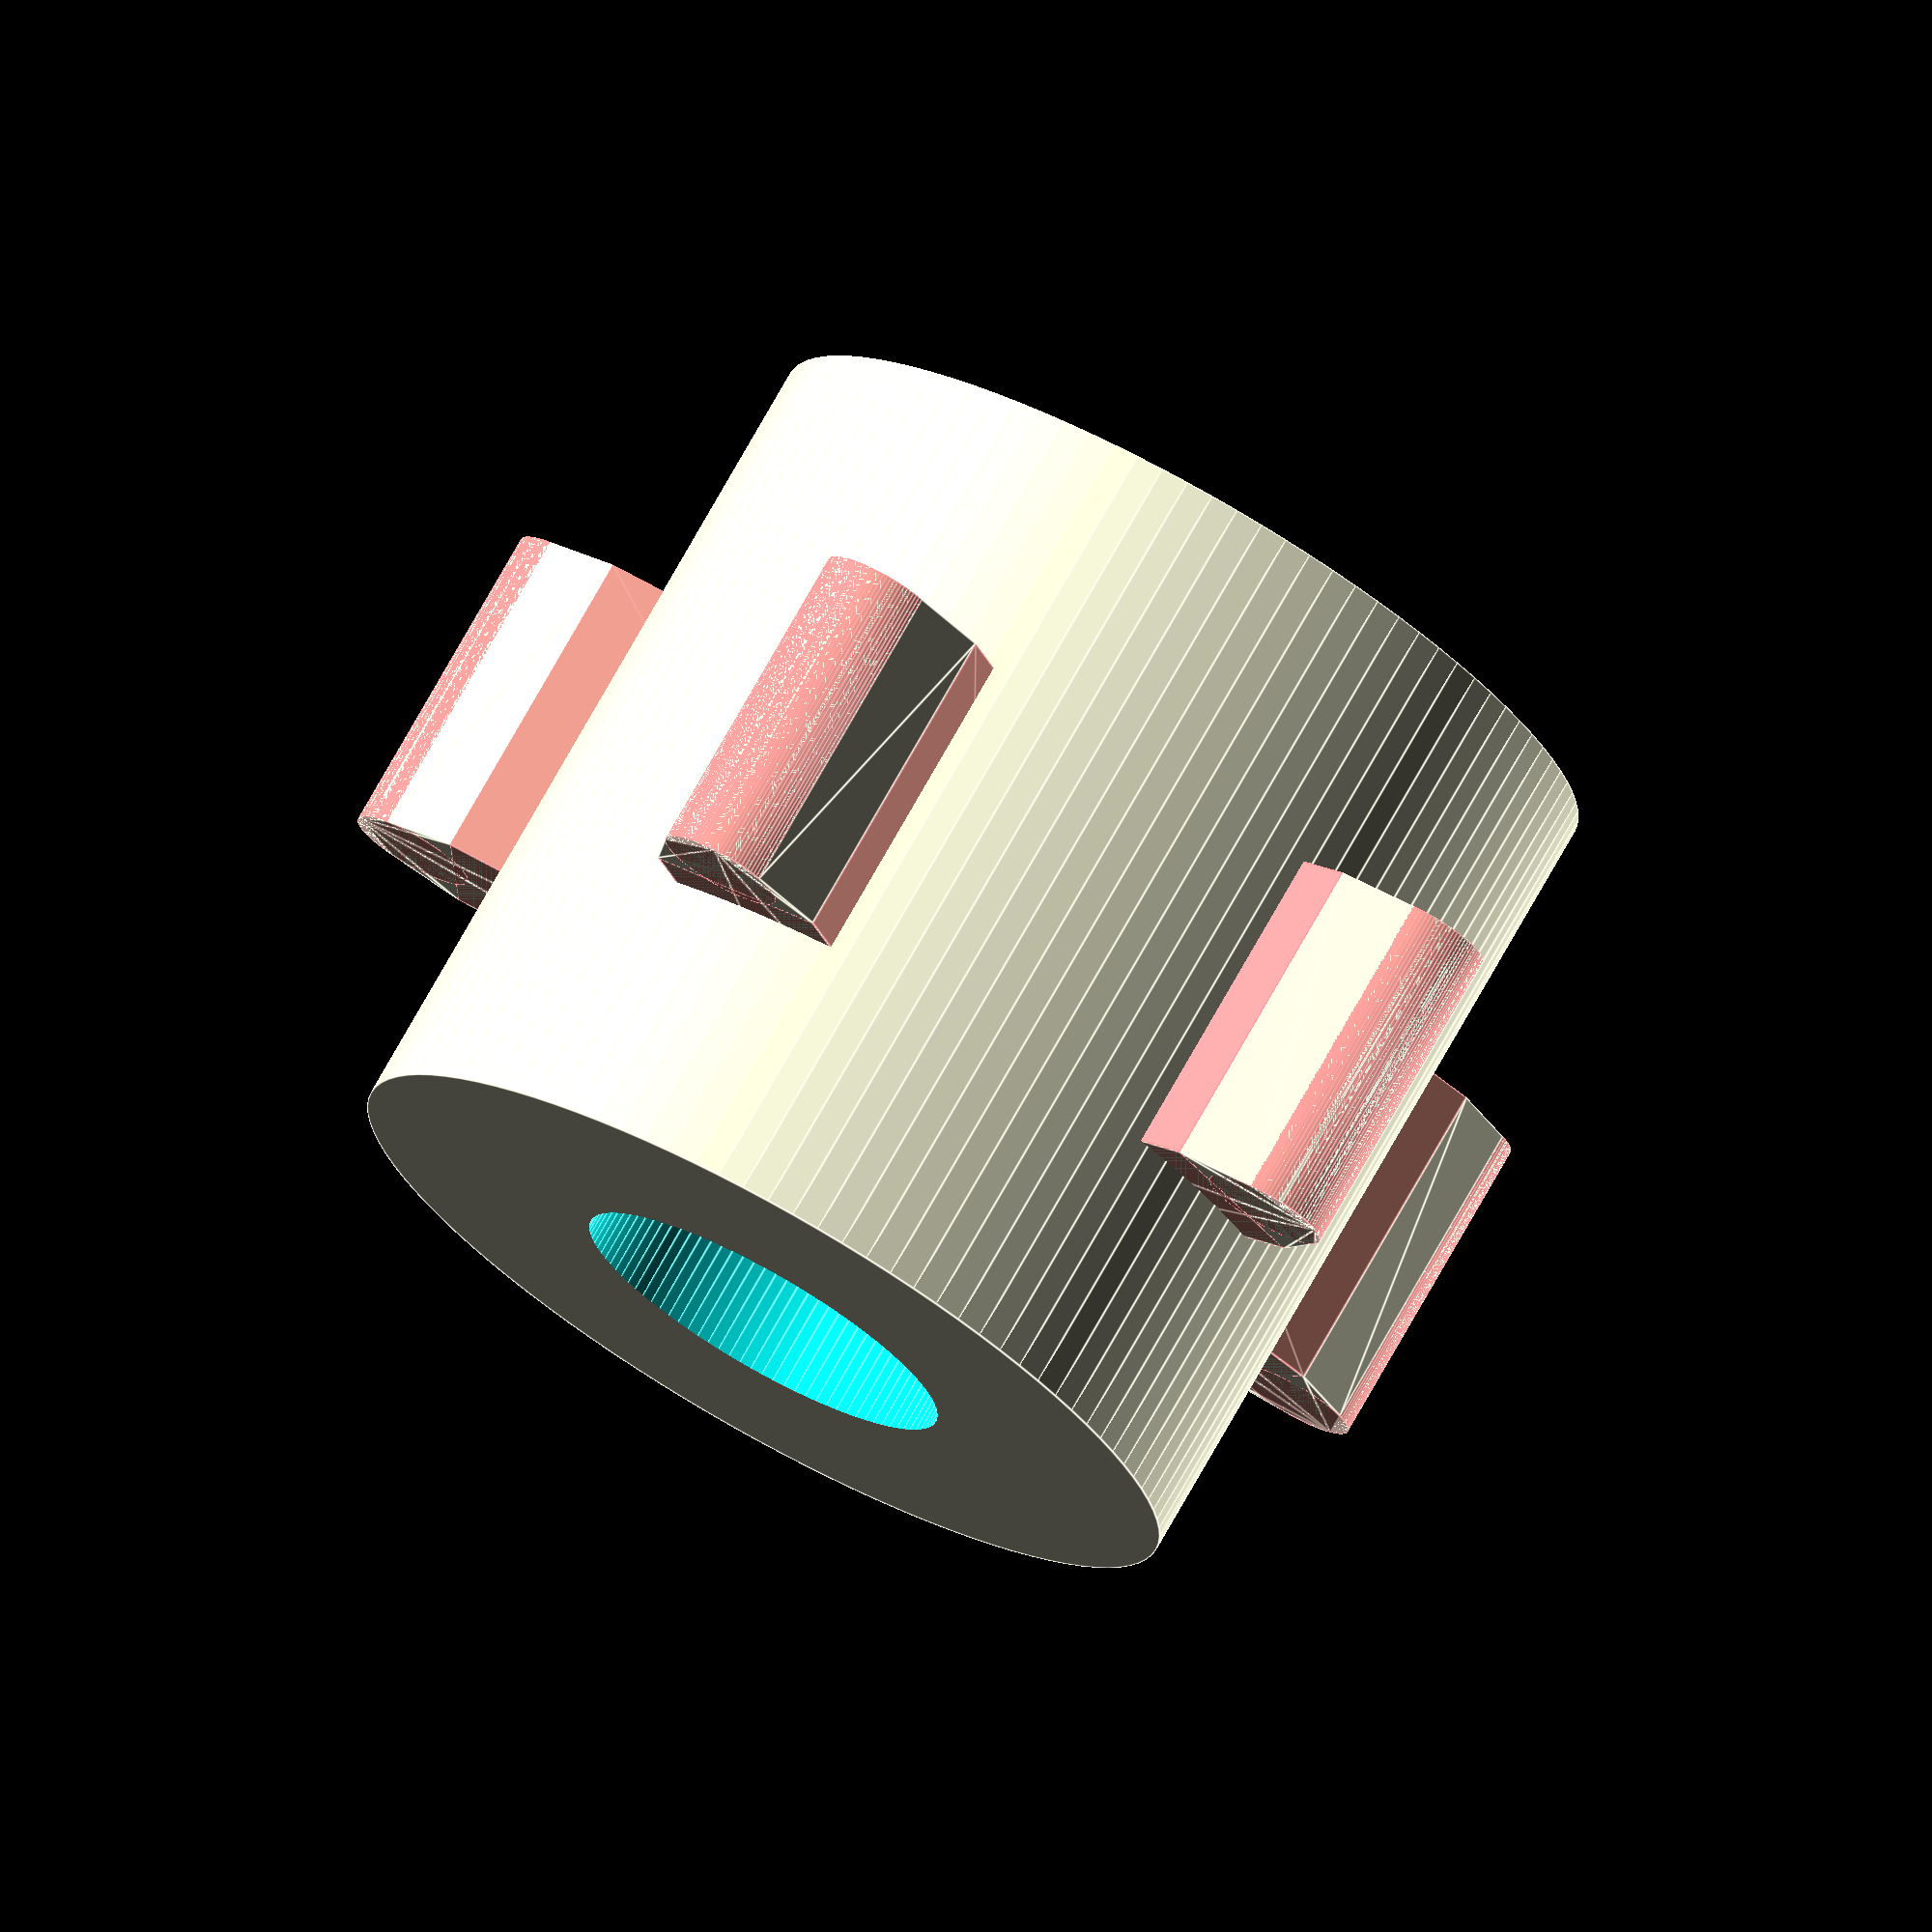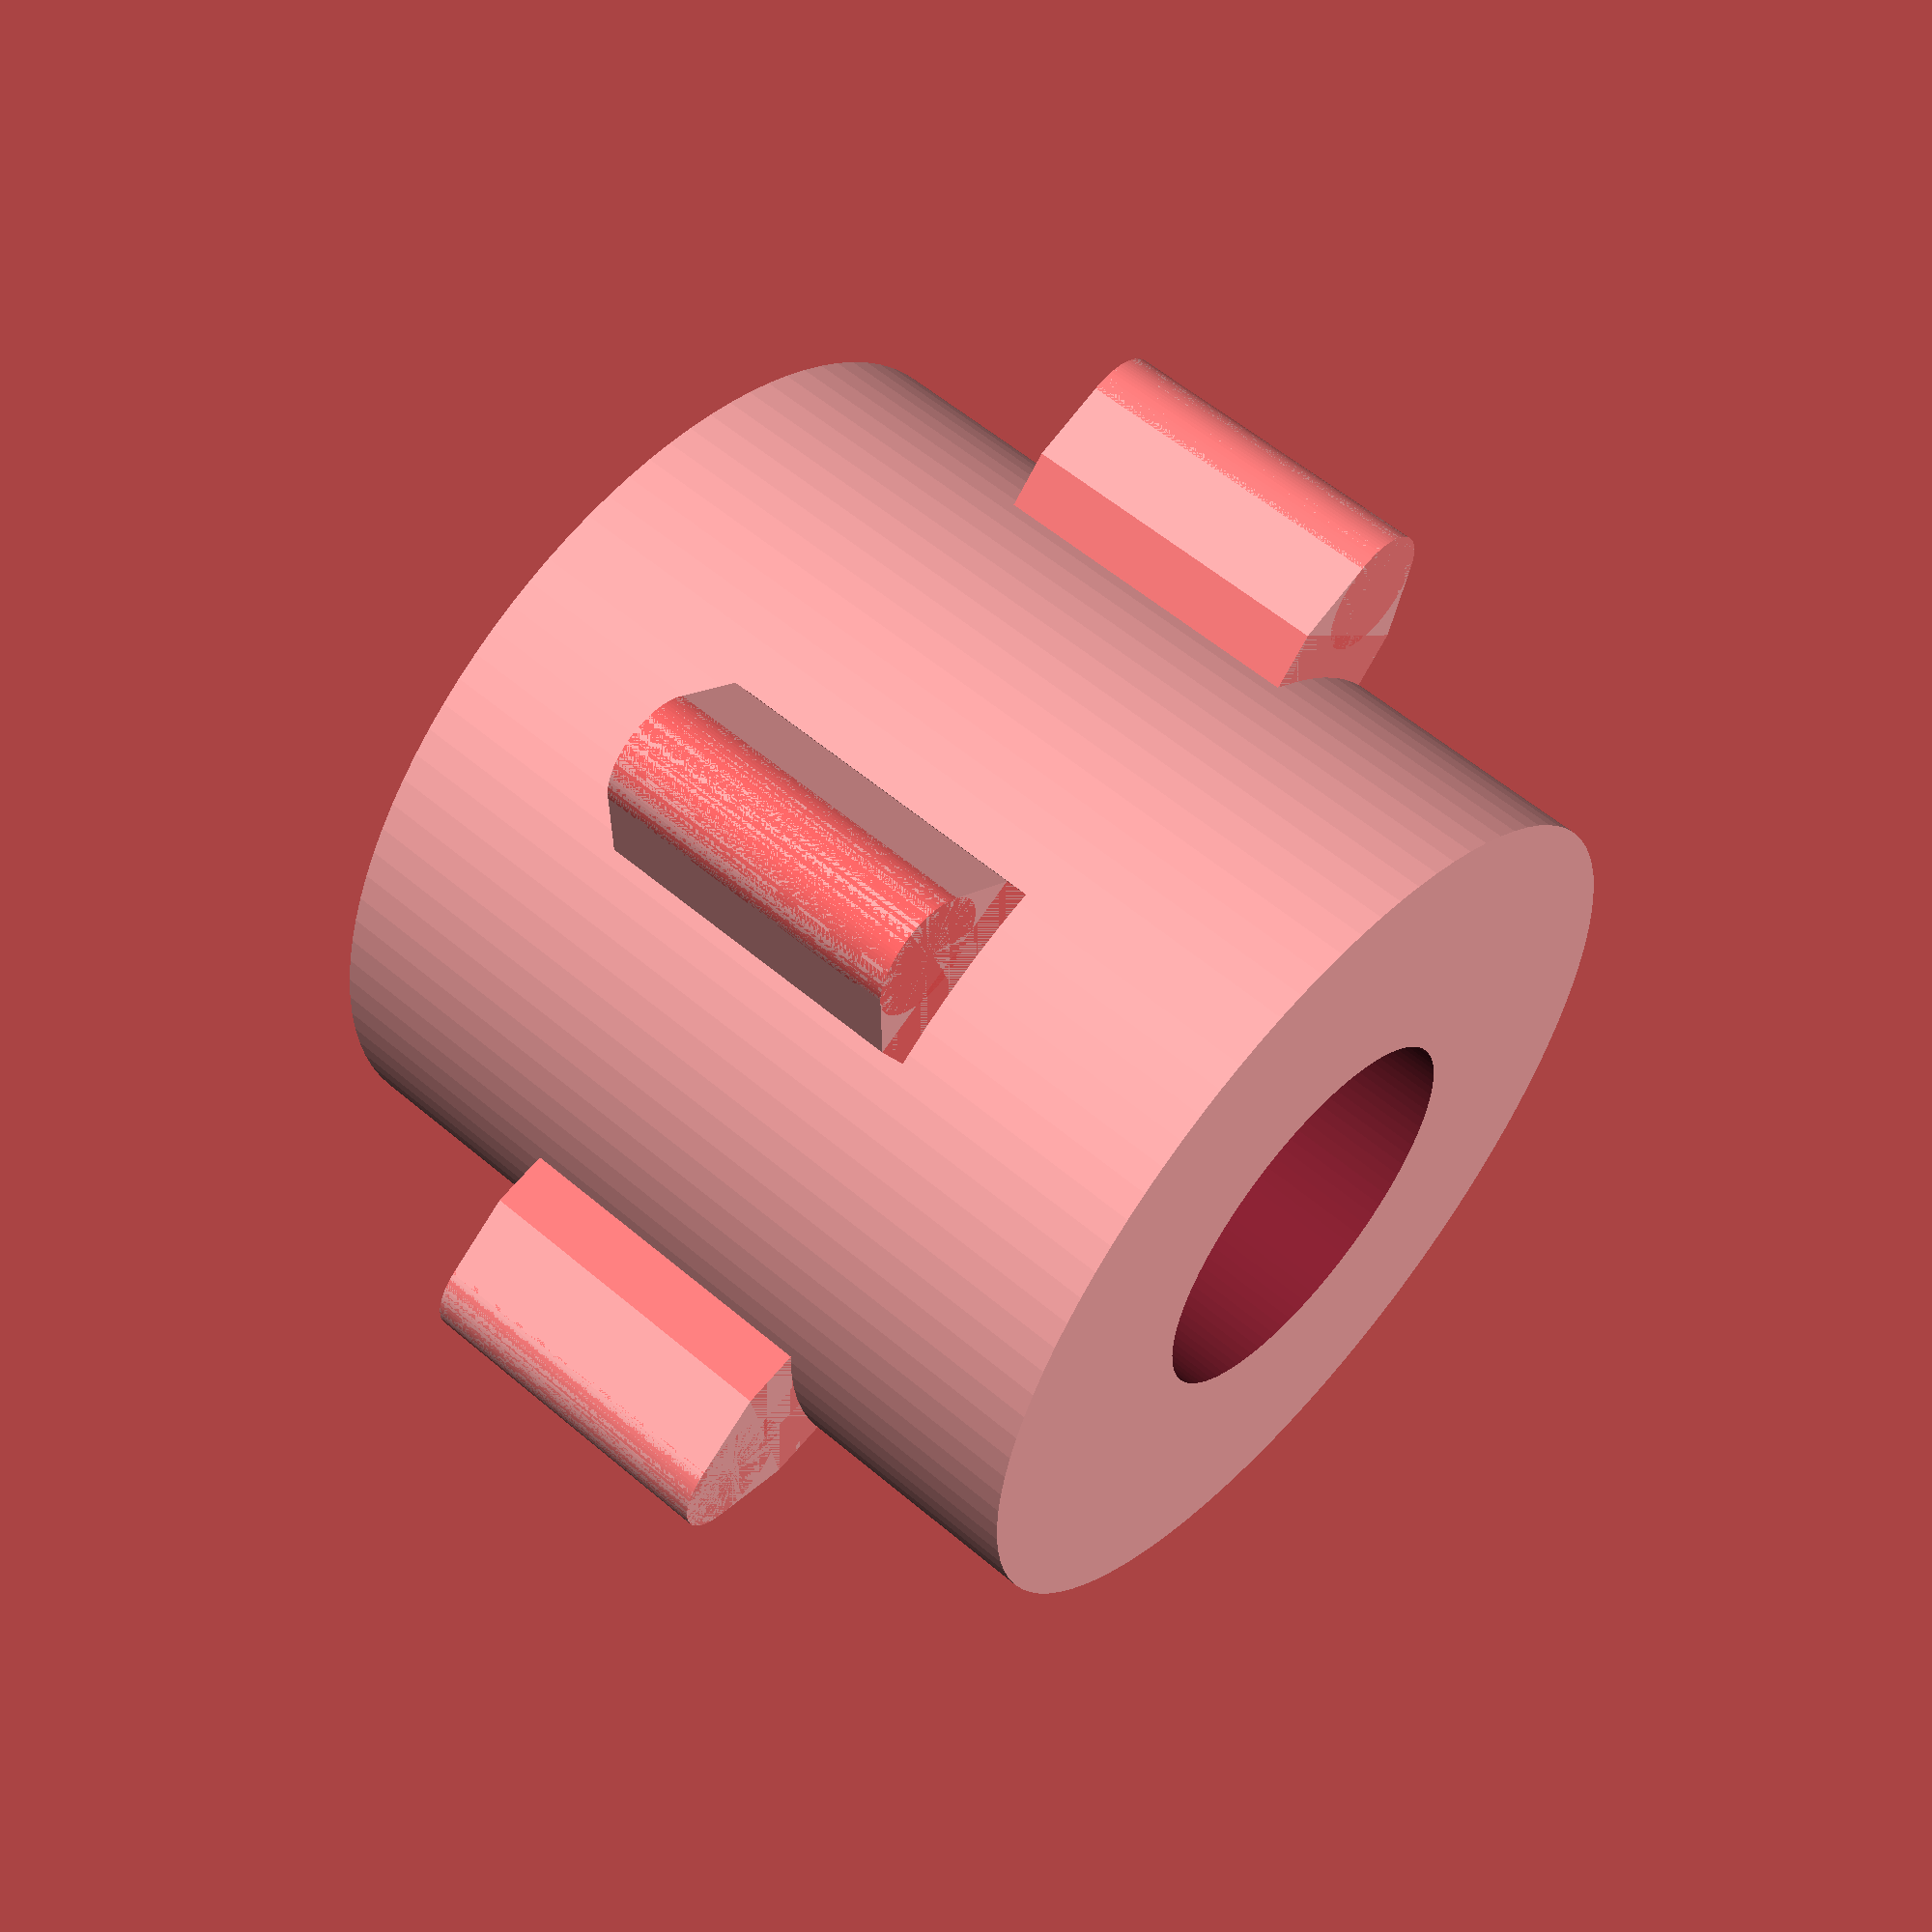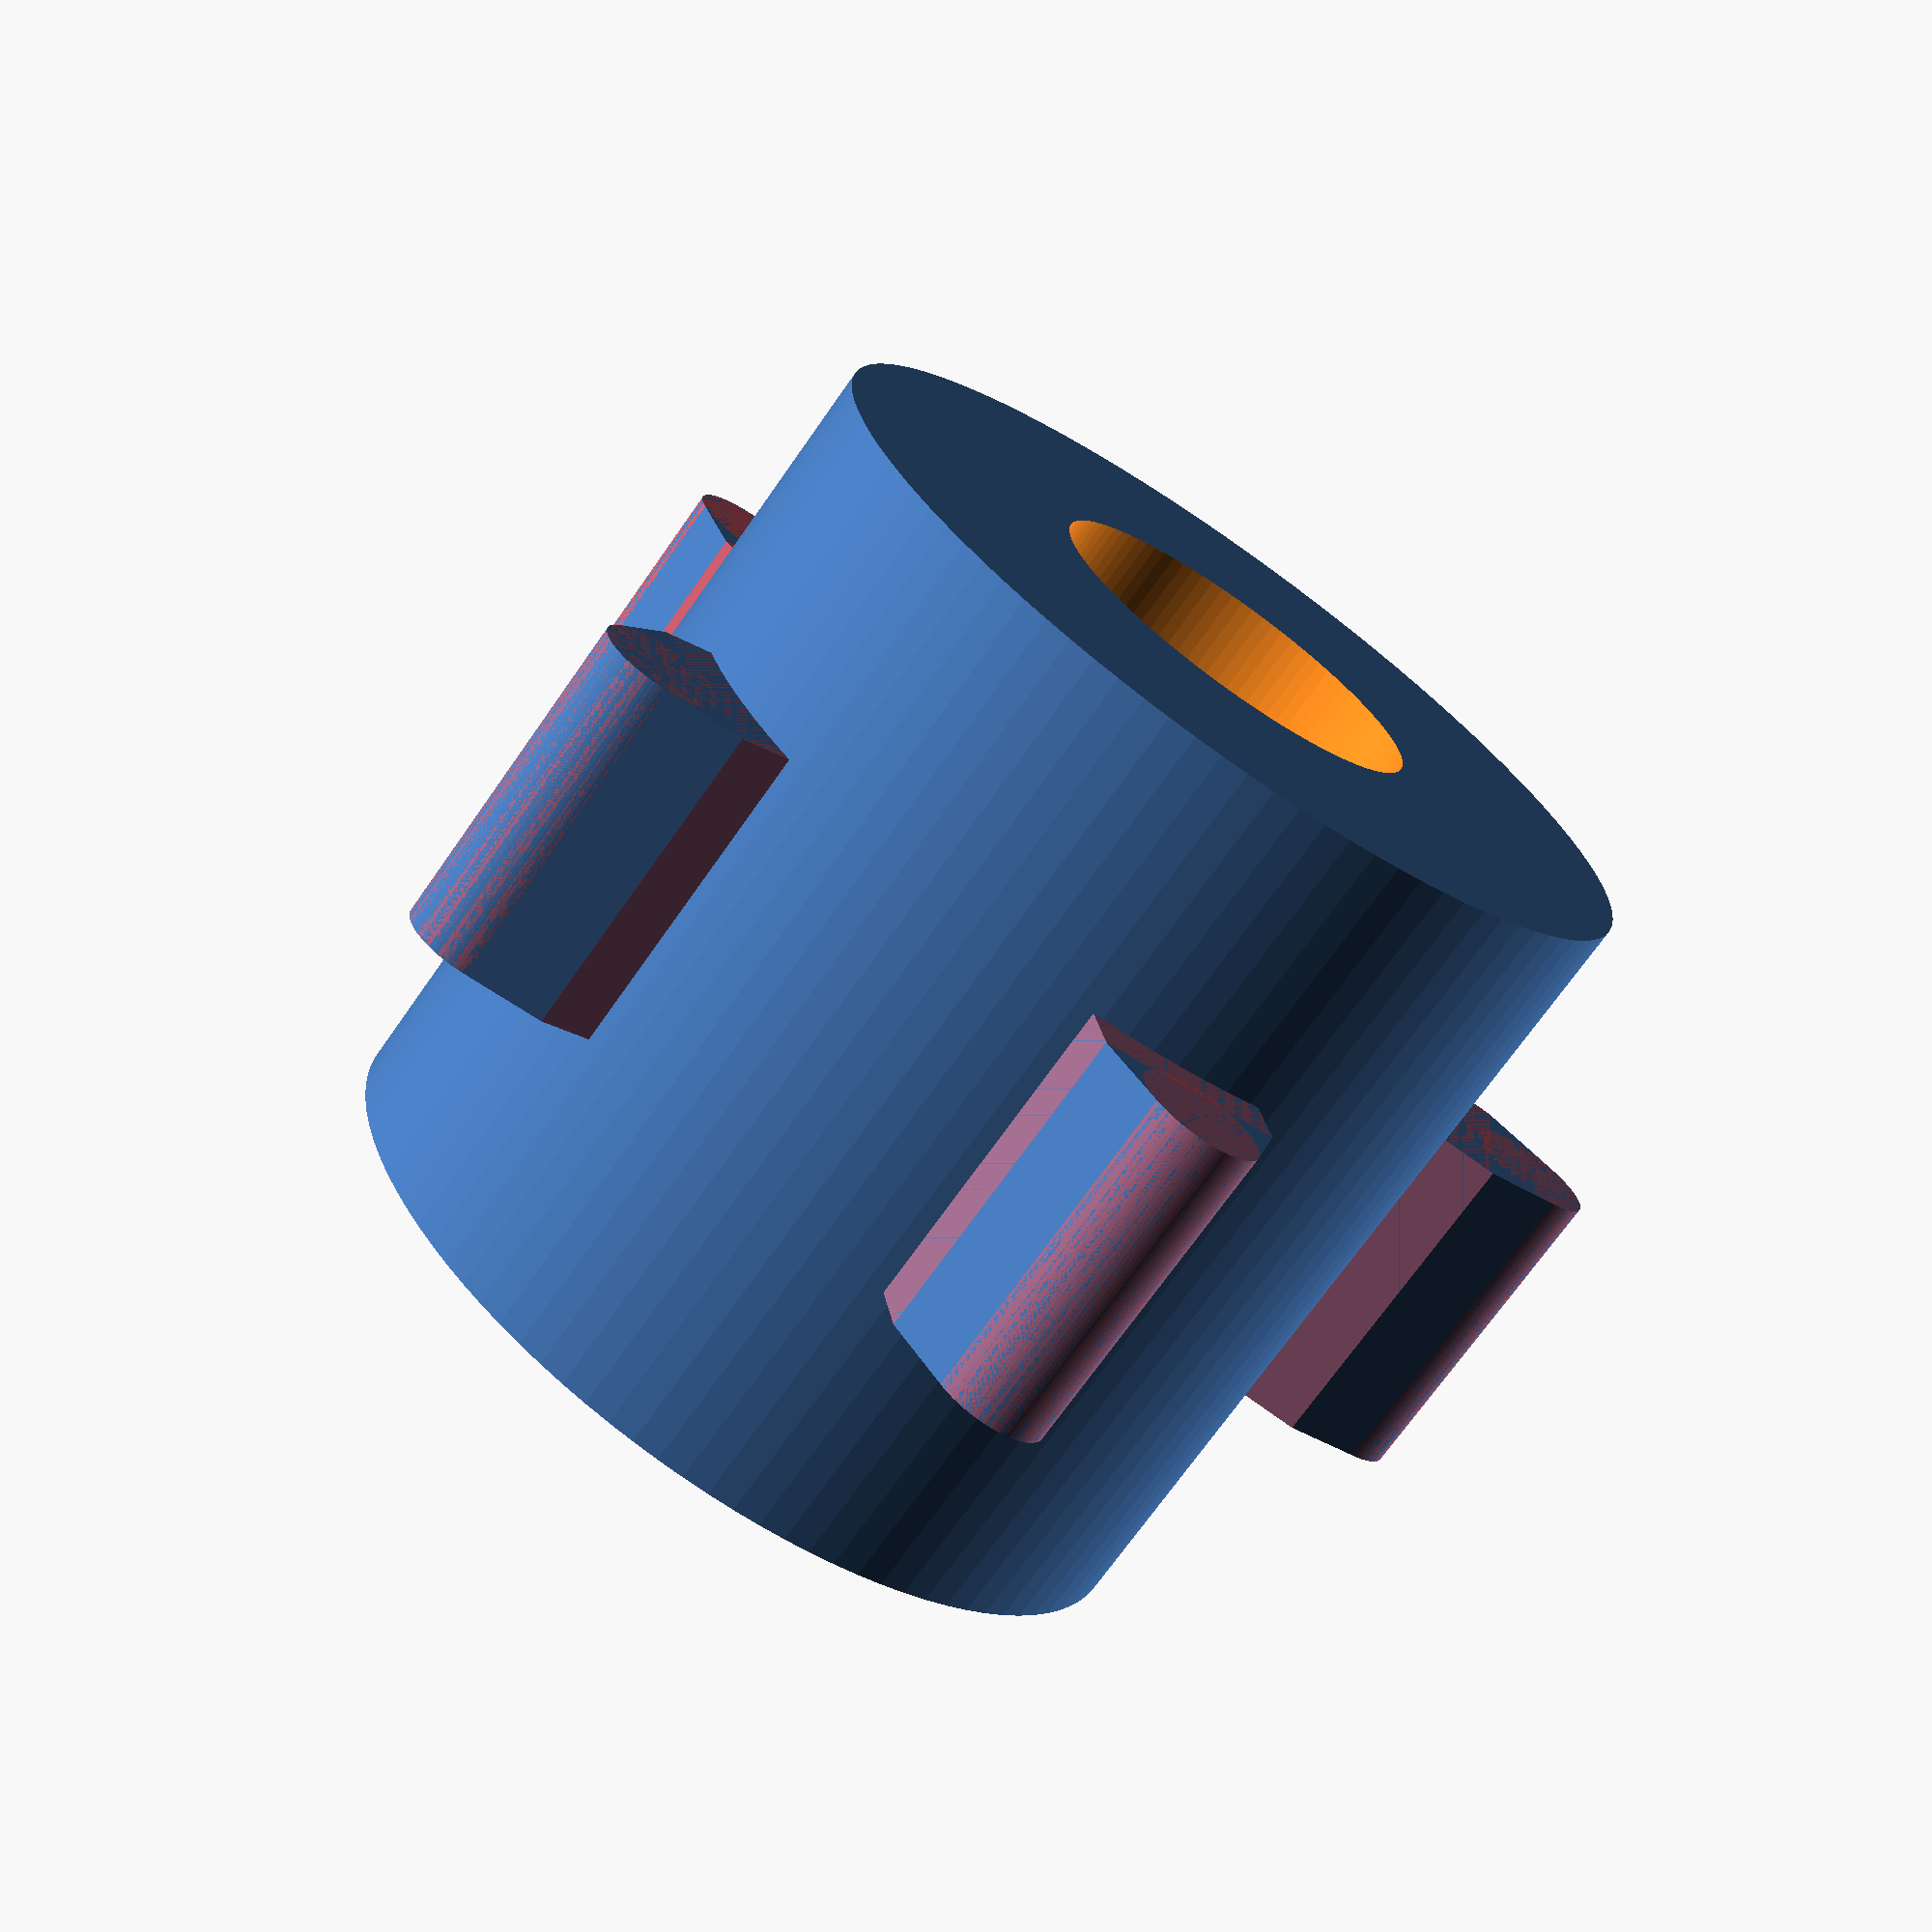
<openscad>

wheel_width		= 18.00	;
hub_radius		=  4.20	;
hub_depth		=  2.00	;
cog_number		=  5	;
cog_width		=  7.00	;
cog_height		=  2	;
tooth_width		=  4.00	;
m3_screw_rad	=  1.15	;

wheel_radius = (cog_number*(tooth_width +8))/(2*3.14);
echo(wheel_radius*2);

$fn = 100;
difference(){
solid_shape();
translate ([0,0,hub_depth]) 
		cylinder(r= hub_radius, h = wheel_width - hub_depth + .1);
cylinder(r= m3_screw_rad, h = wheel_width);
}

module solid_shape(){
	cylinder (r= wheel_radius, h= wheel_width); 
		for (i= [0: cog_number]){
			rotate([0,0,i*360/cog_number])
				translate ([-tooth_width/2,0,(wheel_width - cog_width)/2])
					tooth();
		}
}

module tooth(){
	hull(){
	#cube ([tooth_width, wheel_radius+ cog_height/2, cog_width]);
	translate([tooth_width/2,wheel_radius + cog_height, 0])
		#cylinder(r=tooth_width/3,h = cog_width);
	}
}

</openscad>
<views>
elev=285.7 azim=195.1 roll=29.3 proj=o view=edges
elev=123.0 azim=152.6 roll=228.5 proj=p view=wireframe
elev=250.5 azim=131.8 roll=214.9 proj=p view=wireframe
</views>
